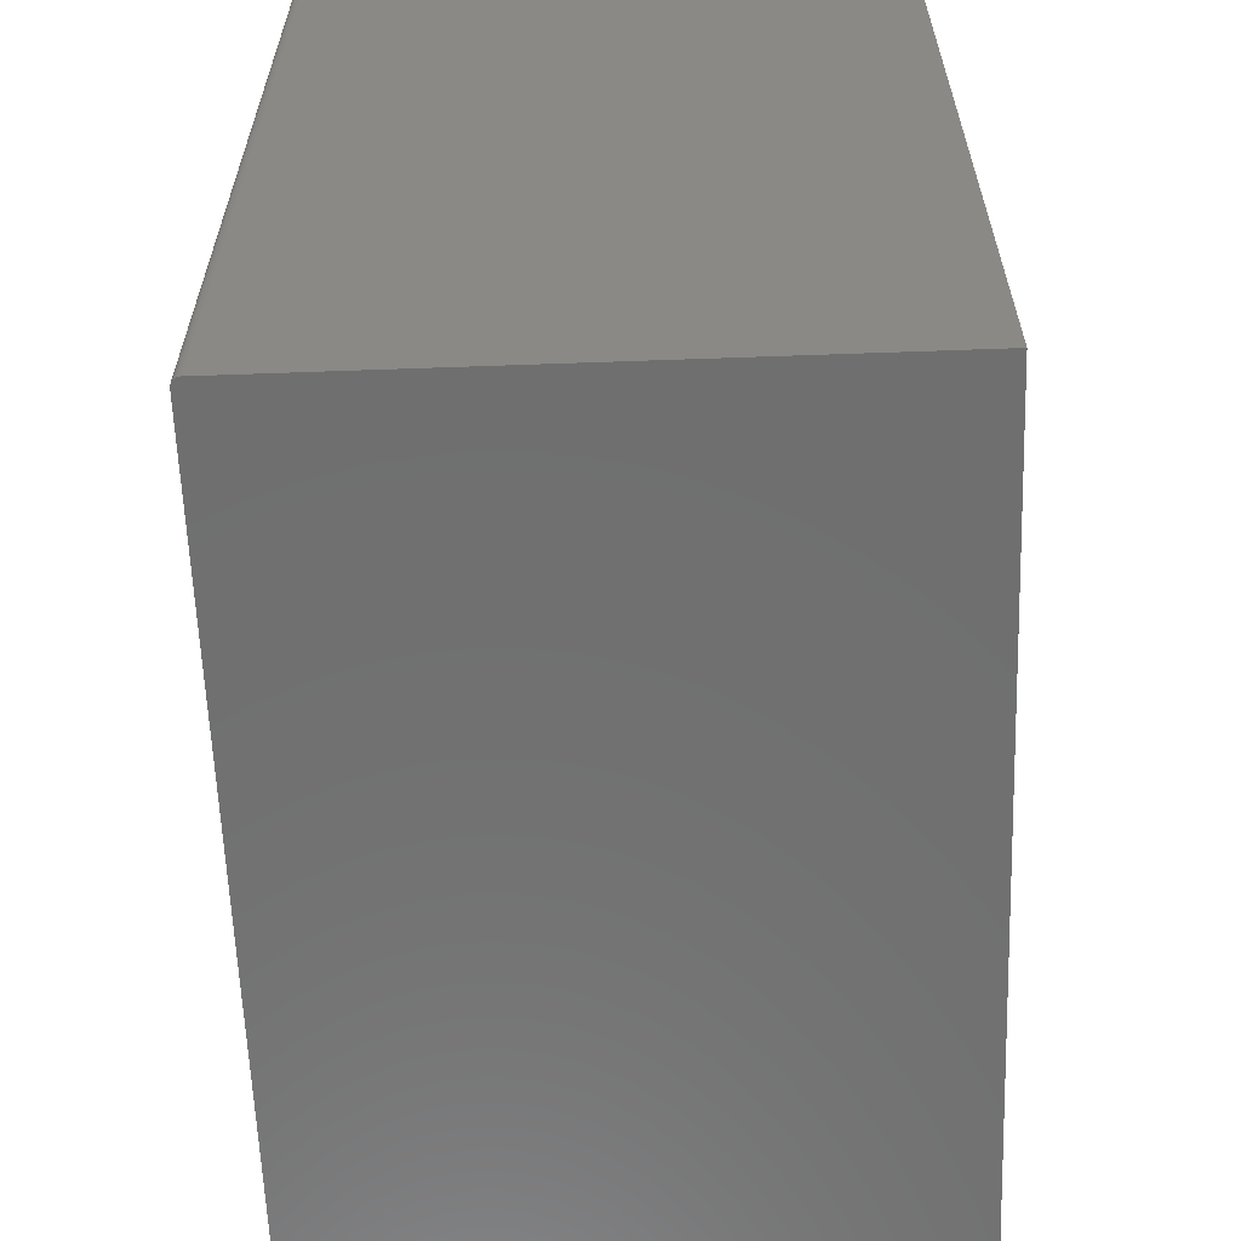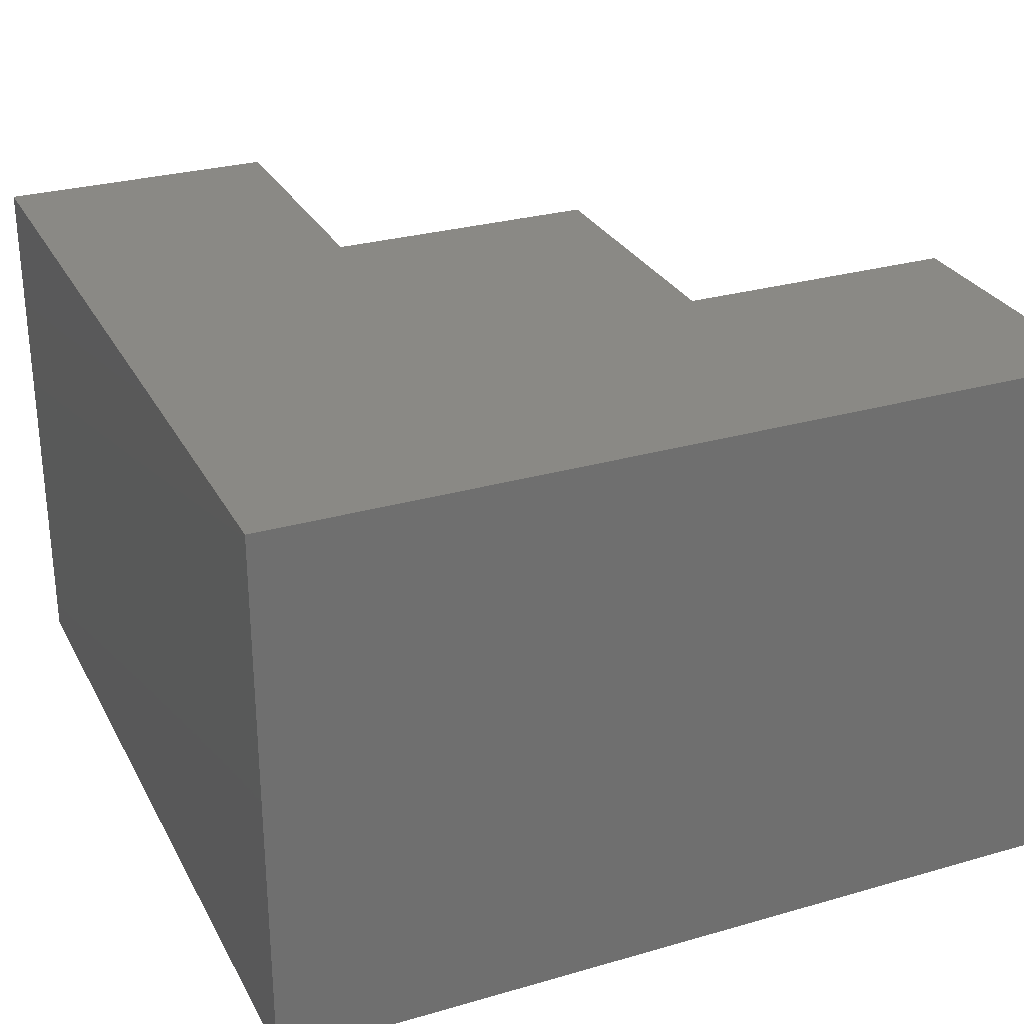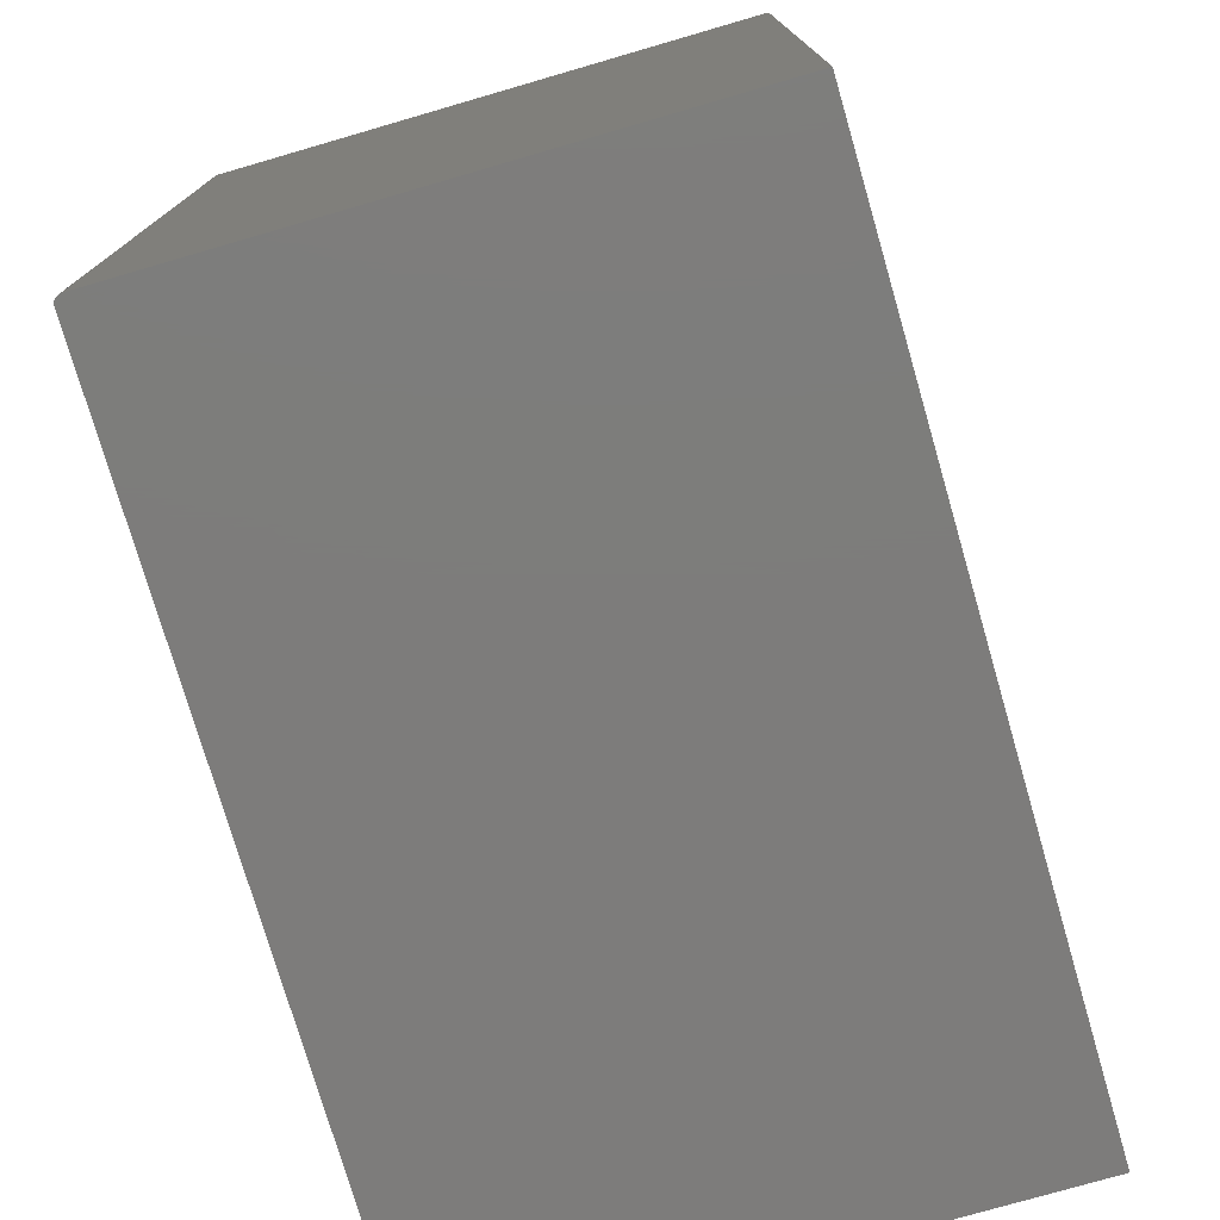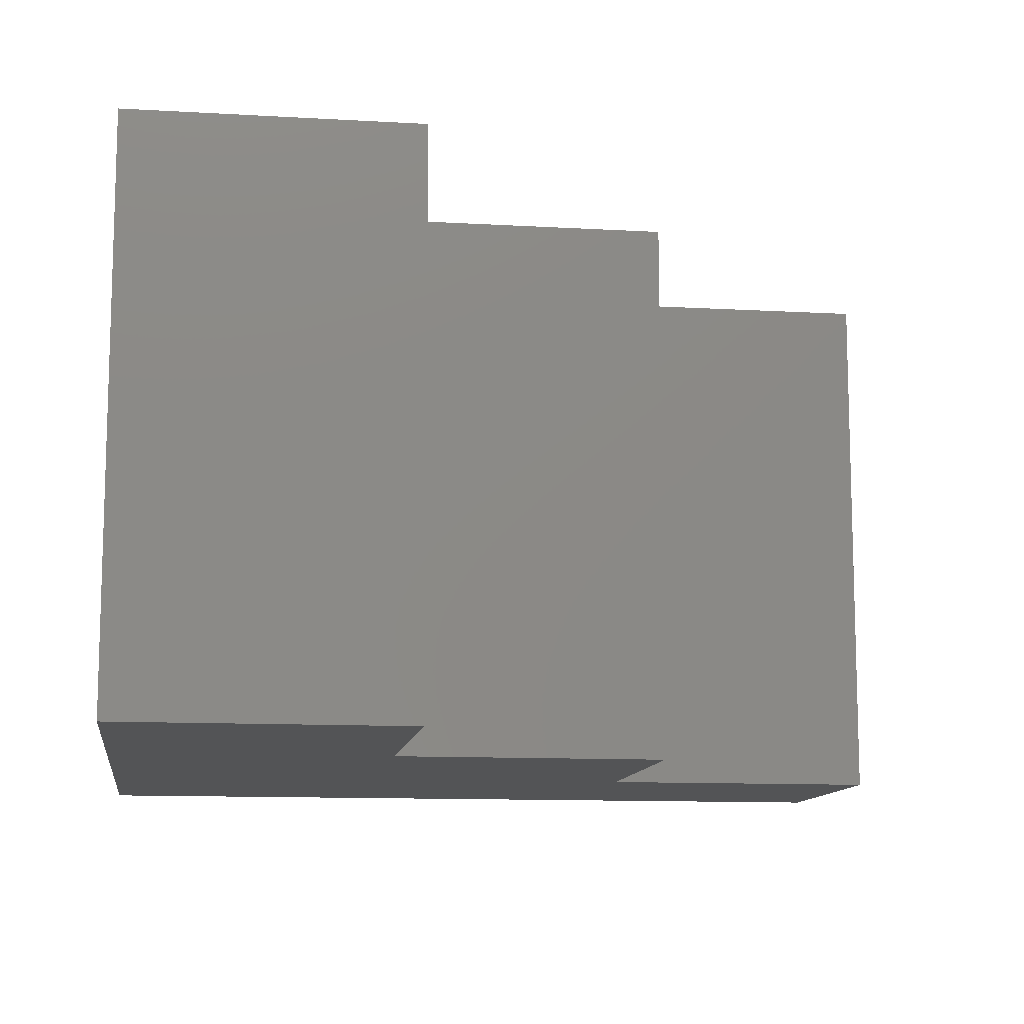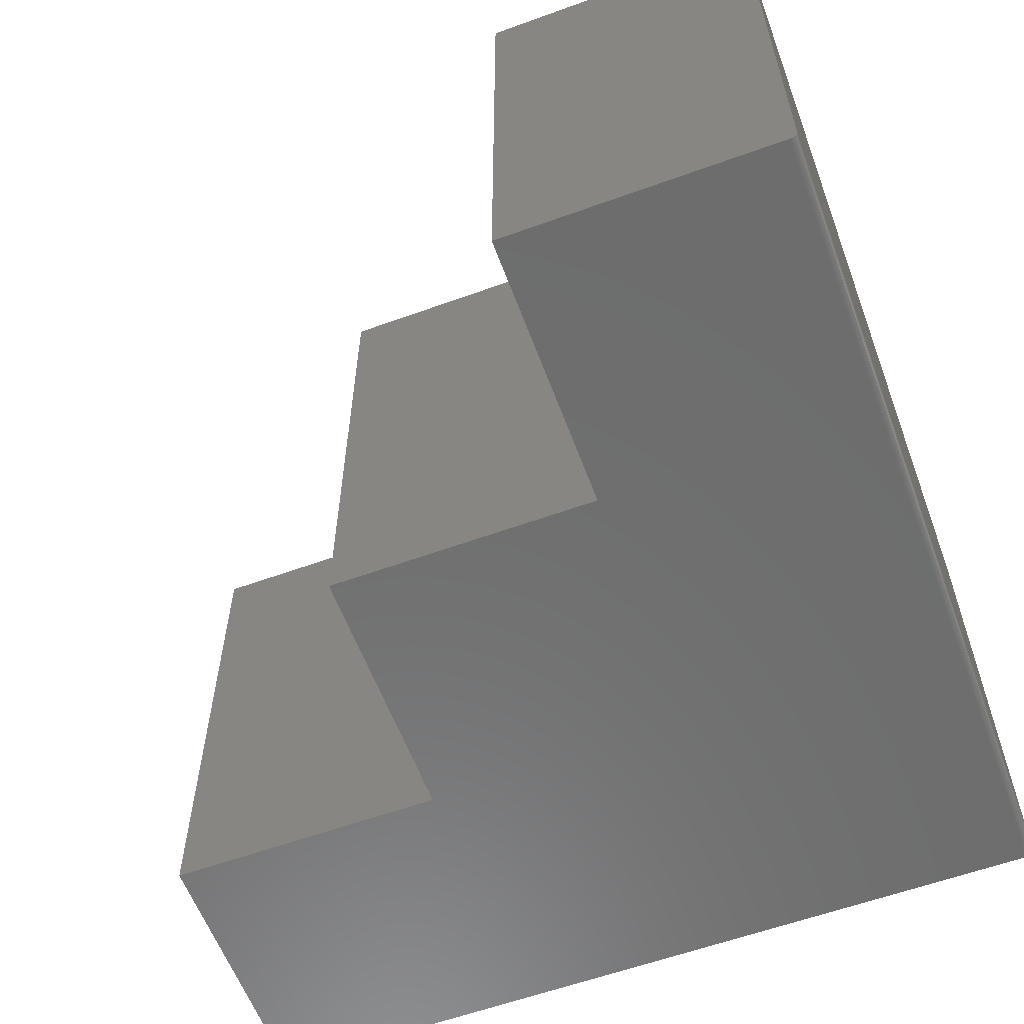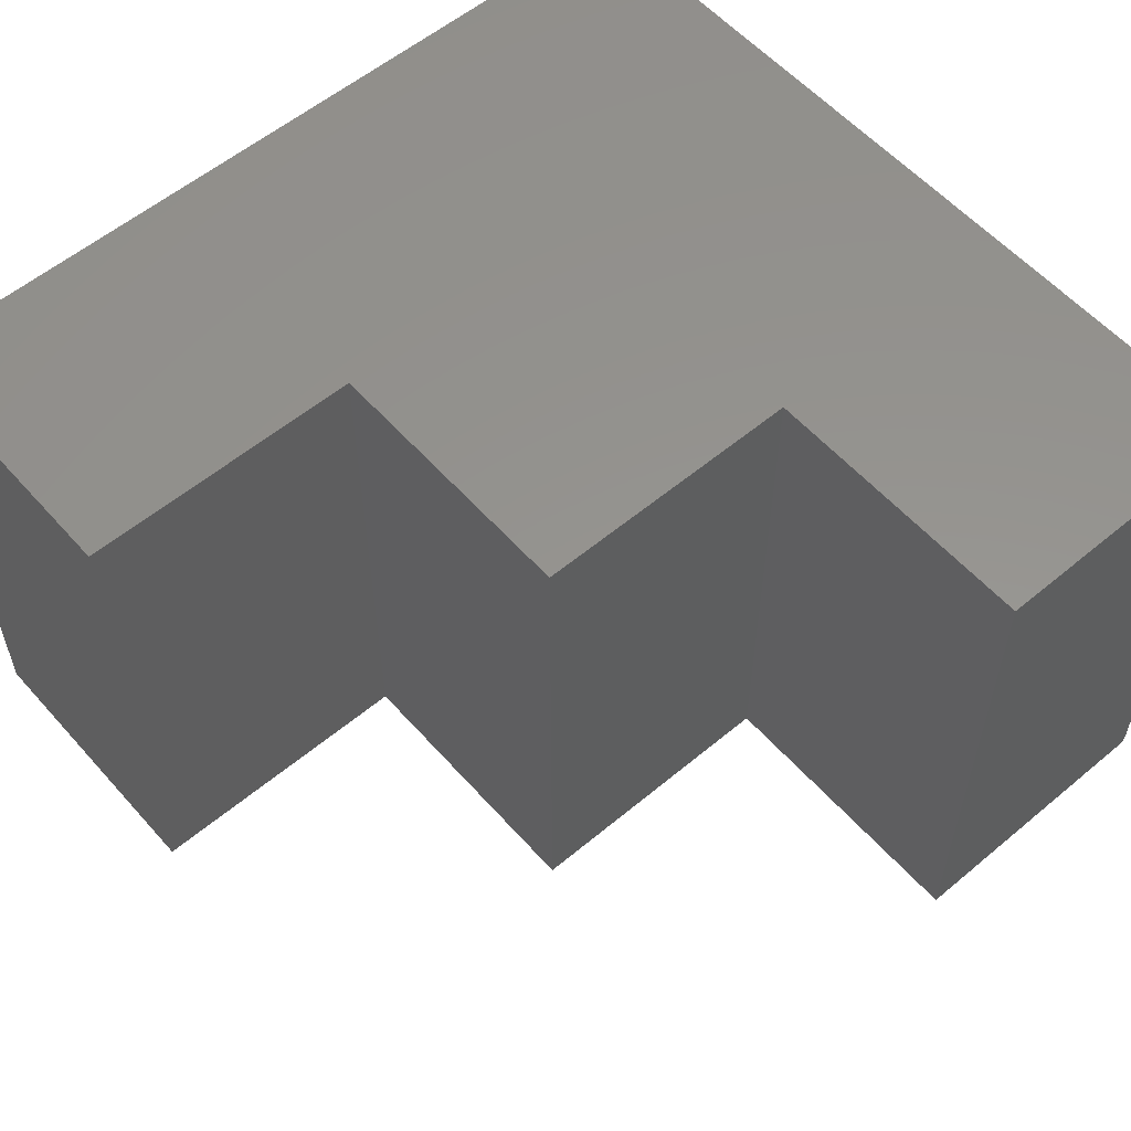
<metadata>
{"format":"stl","ext":"stl","renderer":"f3d","projection":"perspective","resolution":1024,"background":"white","views":[{"elev":-61.4,"azim":92.1,"up":"+Z"},{"elev":28.5,"azim":156.6,"up":"+Y"},{"elev":-76.2,"azim":106.2,"up":"+Z"},{"elev":-11.3,"azim":-98.0,"up":"+Y"},{"elev":-59.6,"azim":20.4,"up":"+Y"},{"elev":57.0,"azim":-41.0,"up":"+Y"}]}
</metadata>
<code>
# stl→obj: 32 verts, 60 faces
v 0.1797 -0.5391 0.75
v -0.08618 -0.5391 0.75
v 0.1797 -0.5391 -0.0625
v -0.08618 -0.5391 0.4763
v -0.3513 -0.5391 0.2112
v -0.3513 -0.5391 0.4763
v -0.625 -0.5391 -0.0625
v -0.625 -0.5391 0.2112
v 0.1862 -0.5356 0.75
v 0.184 -0.5377 0.75
v 0.1852 -0.5368 0.75
v 0.1875 -0.5312 0.75
v 0.1875 1.409e-16 0.75
v -0.08618 1.106e-16 0.75
v 0.1869 -0.5342 0.75
v 0.1873 -0.5328 0.75
v 0.1812 -0.5389 0.75
v 0.1827 -0.5385 0.75
v 0.1875 -0.5312 -0.0625
v 0.1875 9.021e-17 -0.0625
v 0.184 -0.5377 -0.0625
v 0.1862 -0.5356 -0.0625
v 0.1852 -0.5368 -0.0625
v -0.625 0 -0.0625
v 0.1827 -0.5385 -0.0625
v 0.1812 -0.5389 -0.0625
v 0.1873 -0.5328 -0.0625
v 0.1869 -0.5342 -0.0625
v -0.08618 9.347e-17 0.4763
v -0.3513 4.748e-17 0.2112
v -0.3513 6.403e-17 0.4763
v -0.625 1.709e-17 0.2112
f 1 2 3
f 3 2 4
f 3 4 5
f 5 4 6
f 7 3 8
f 8 3 5
f 9 10 11
f 12 13 14
f 2 10 9
f 2 9 15
f 2 15 16
f 2 16 12
f 2 12 14
f 10 2 1
f 10 1 17
f 10 17 18
f 19 20 12
f 12 20 13
f 21 22 23
f 3 7 24
f 20 22 21
f 20 21 25
f 20 25 26
f 20 26 3
f 20 3 24
f 22 20 19
f 22 19 27
f 22 27 28
f 19 12 27
f 27 12 16
f 27 16 28
f 28 16 15
f 28 15 22
f 22 15 9
f 22 9 23
f 23 9 11
f 23 11 21
f 21 11 10
f 21 10 25
f 25 10 18
f 25 18 26
f 26 18 17
f 26 17 3
f 3 17 1
f 13 20 14
f 14 20 29
f 20 30 29
f 29 30 31
f 24 32 20
f 20 32 30
f 32 24 8
f 8 24 7
f 30 32 5
f 5 32 8
f 31 30 6
f 6 30 5
f 29 31 4
f 4 31 6
f 14 29 2
f 2 29 4

</code>
